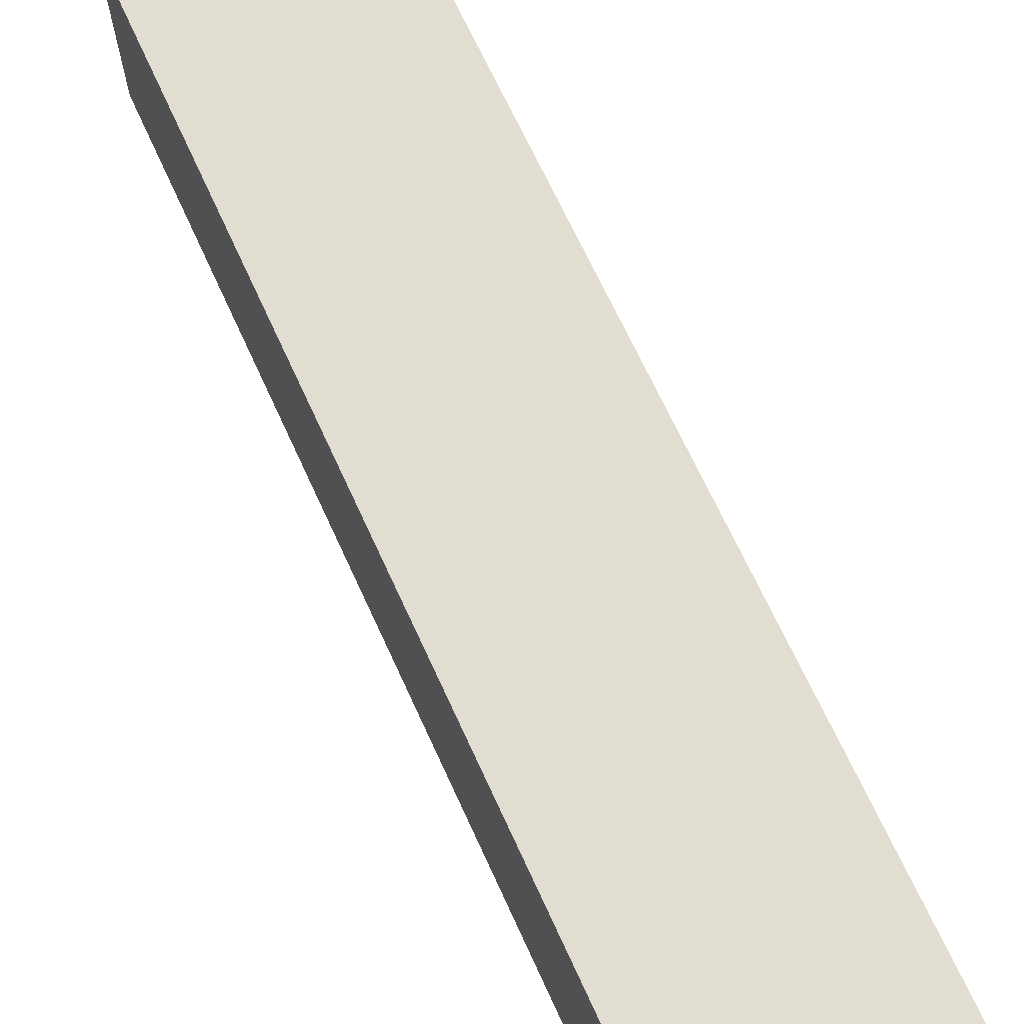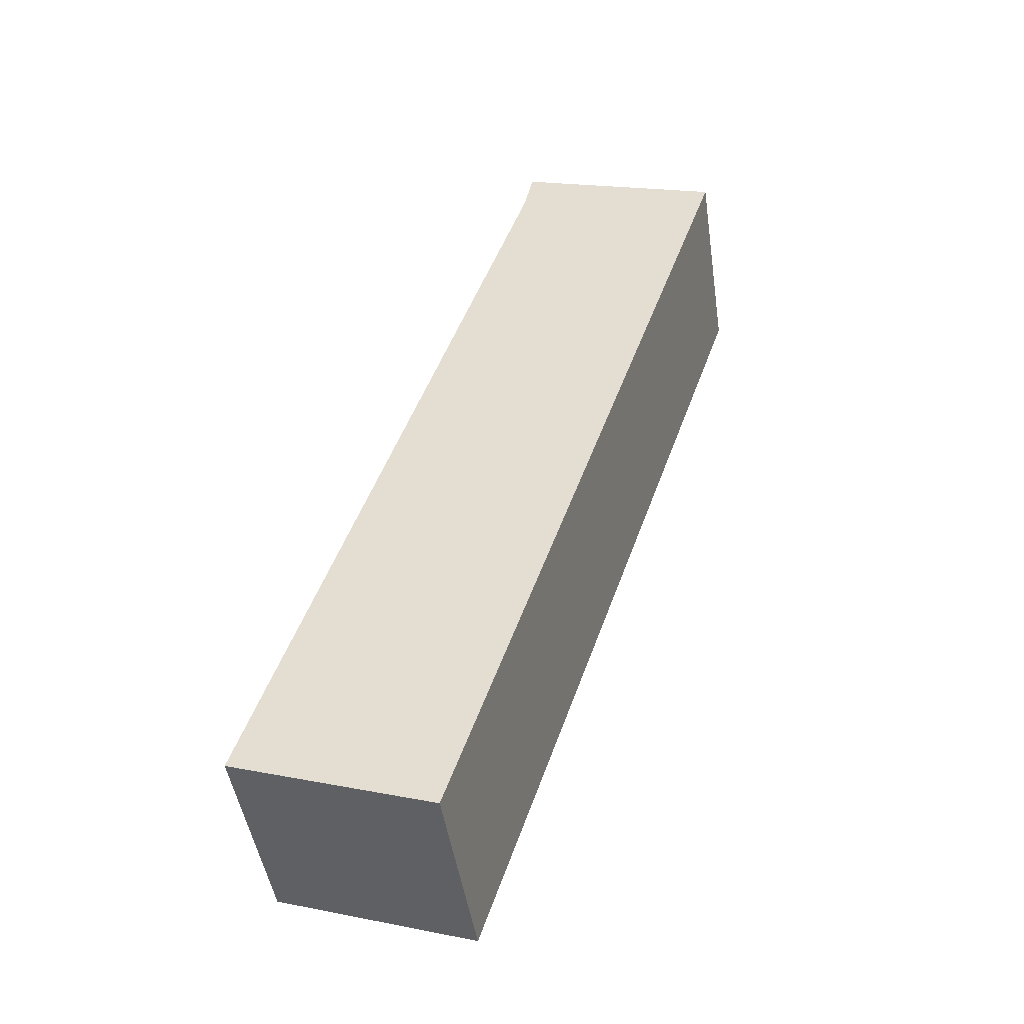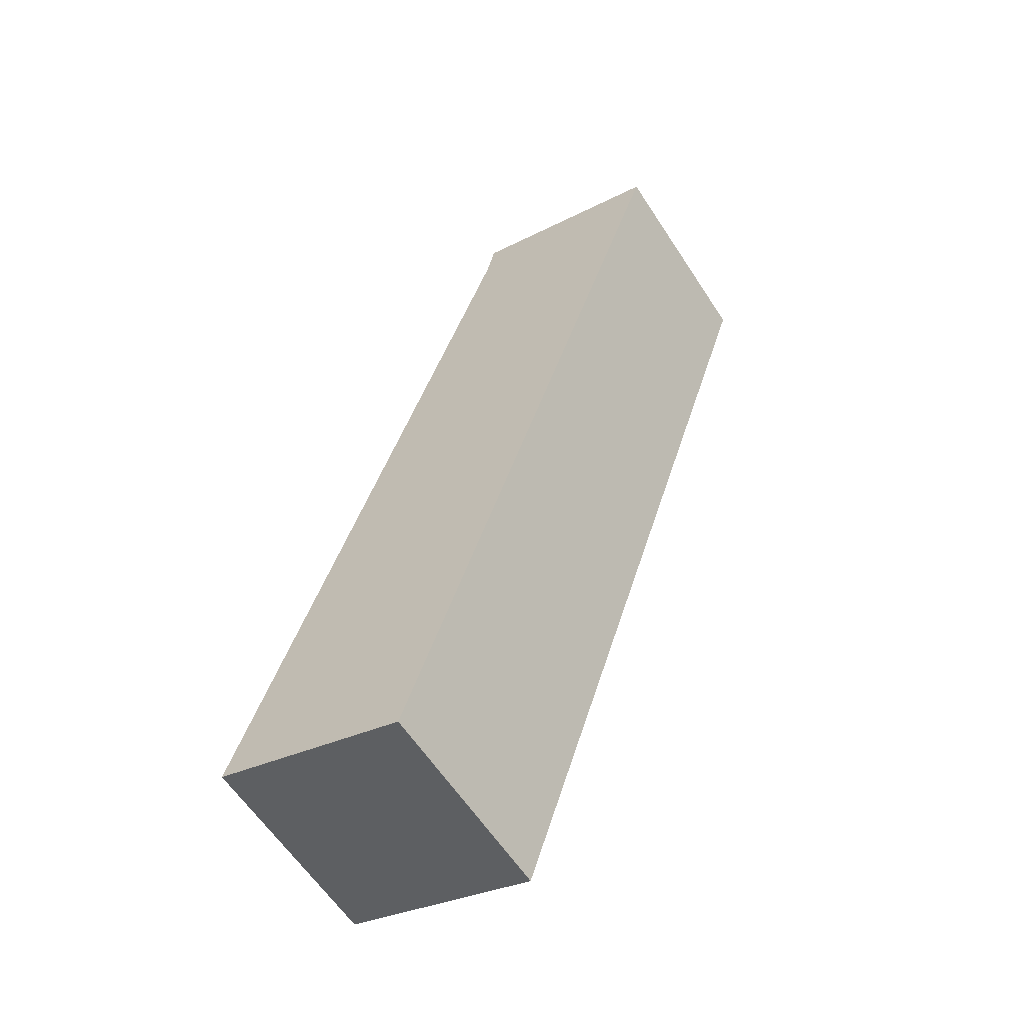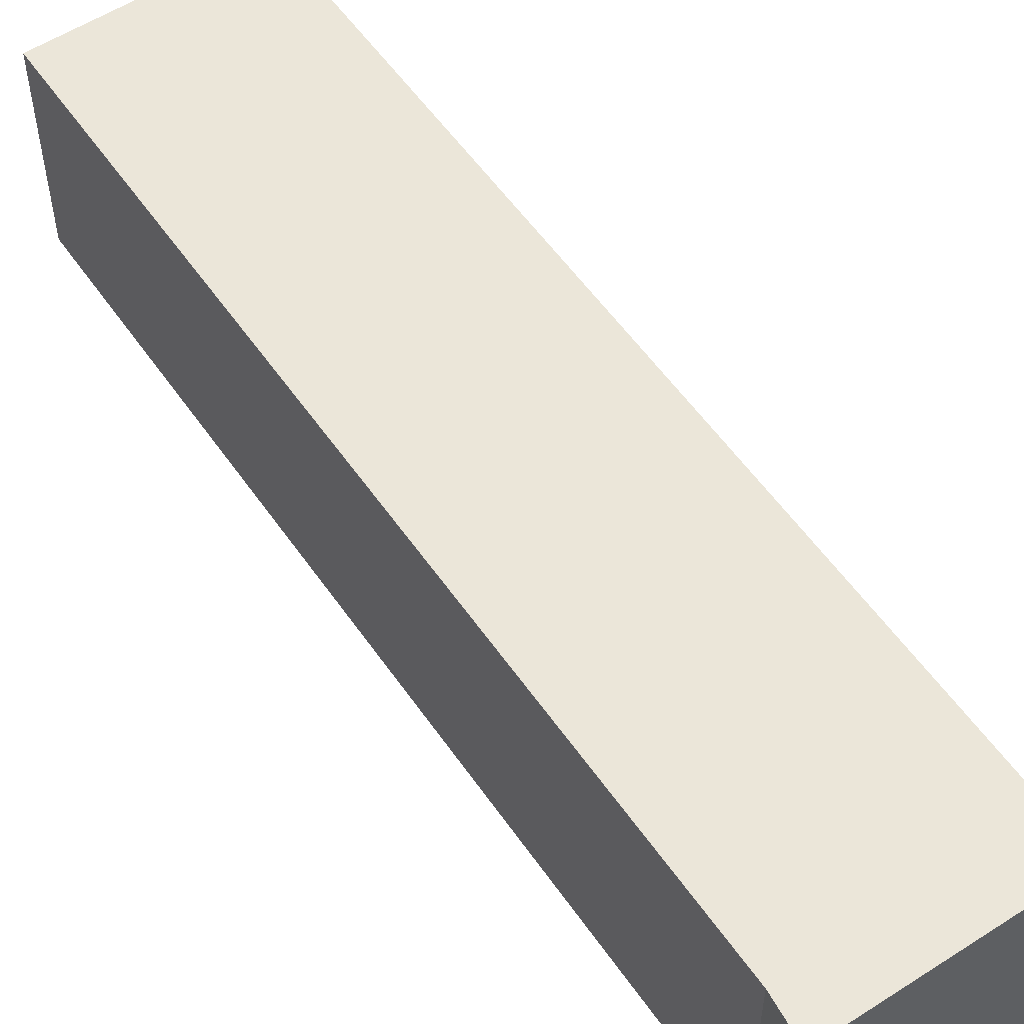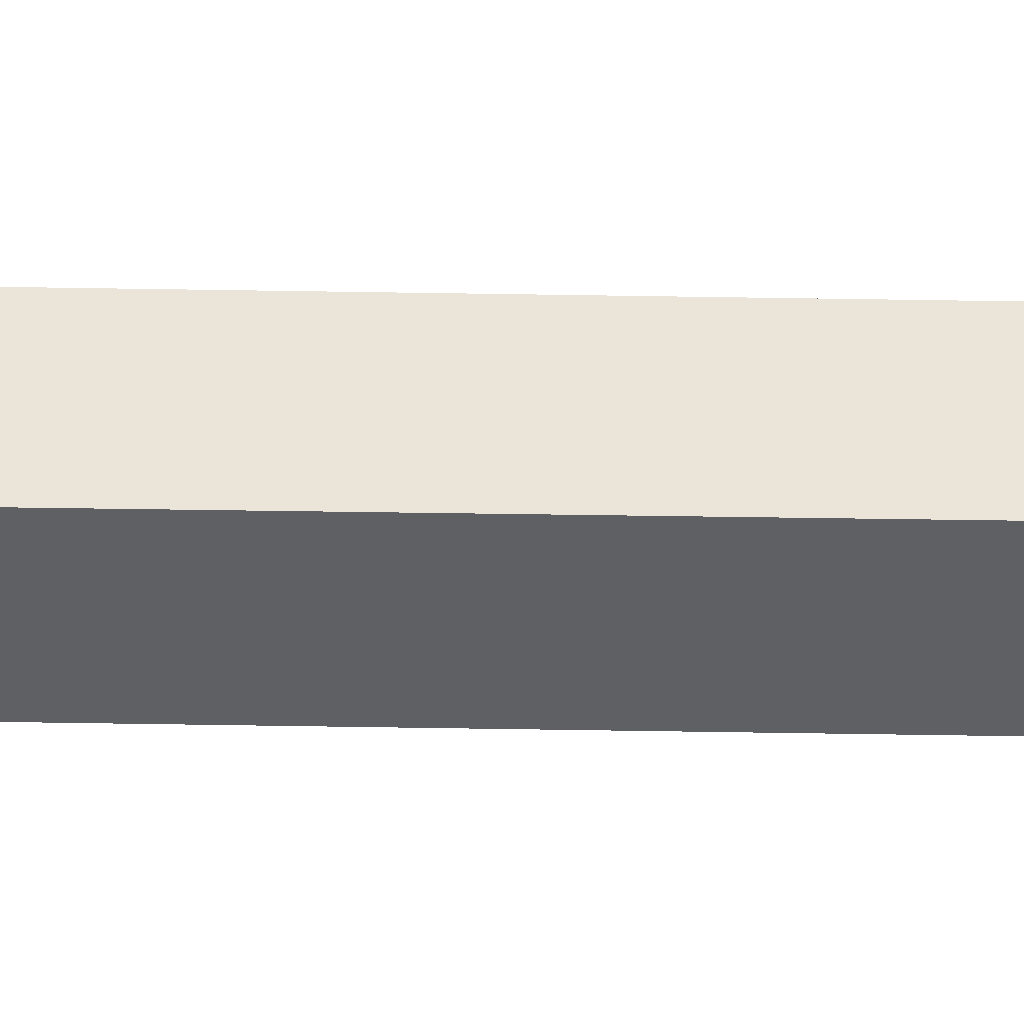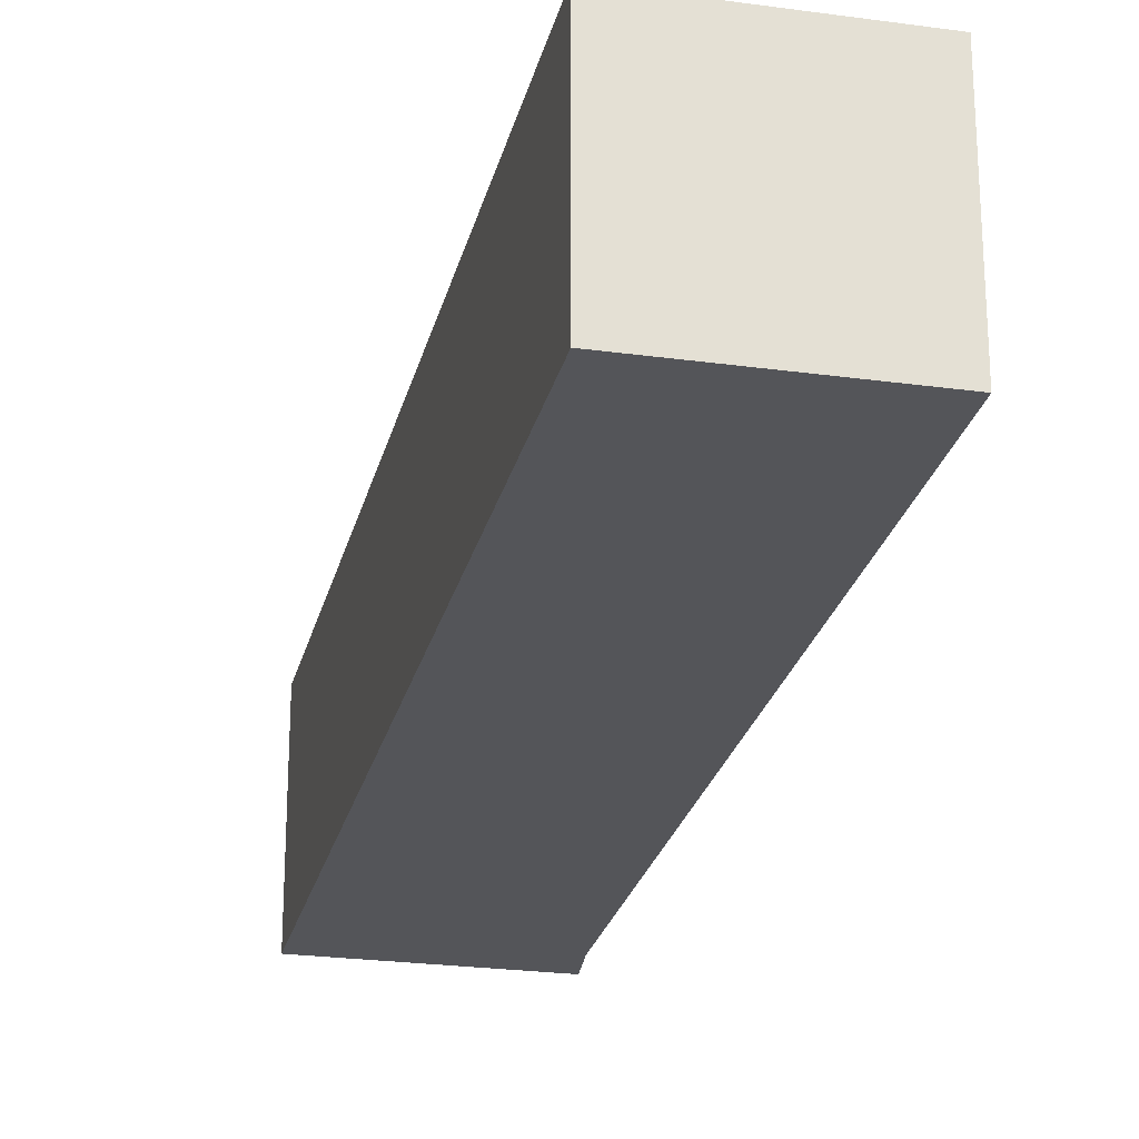
<metadata>
{"format":"obj","ext":"obj","renderer":"f3d","projection":"perspective","resolution":1024,"background":"white","views":[{"elev":68.9,"azim":-6.2,"up":"+Y"},{"elev":-47.0,"azim":8.5,"up":"+Z"},{"elev":-60.7,"azim":33.1,"up":"+Z"},{"elev":55.7,"azim":-15.8,"up":"+Y"},{"elev":45.2,"azim":109.6,"up":"+Y"},{"elev":-24.8,"azim":-174.3,"up":"+Y"}]}
</metadata>
<code>
v  8.561 6.183 26.16
v  8.504 6.183 25.99
v  8.543 6.183 26.17
v  8.258 6.183 24.88
v  14.67 6.183 24.15
v  5.909 6.183 -1.962
v  0 6.183 3.786e-16
v  5.909 1.201e-16 -1.962
v  0 0 0
v  8.258 -1.524e-15 24.88
v  8.543 -1.603e-15 26.17
v  8.504 -1.592e-15 25.99
v  14.67 -1.479e-15 24.15
v  8.561 -1.602e-15 26.16
g defaultobject
f 1 2 3
f 2 1 4
f 4 1 5
f 4 5 6
f 6 7 4
f 8 7 6
f 7 8 9
f 9 4 7
f 4 9 10
f 10 2 4
f 2 10 3
f 3 10 11
f 11 10 12
f 11 1 3
f 1 11 5
f 5 11 13
f 13 11 14
f 13 6 5
f 6 13 8
f 12 14 11
f 14 12 13
f 13 12 8
f 8 12 10
f 8 10 9

</code>
